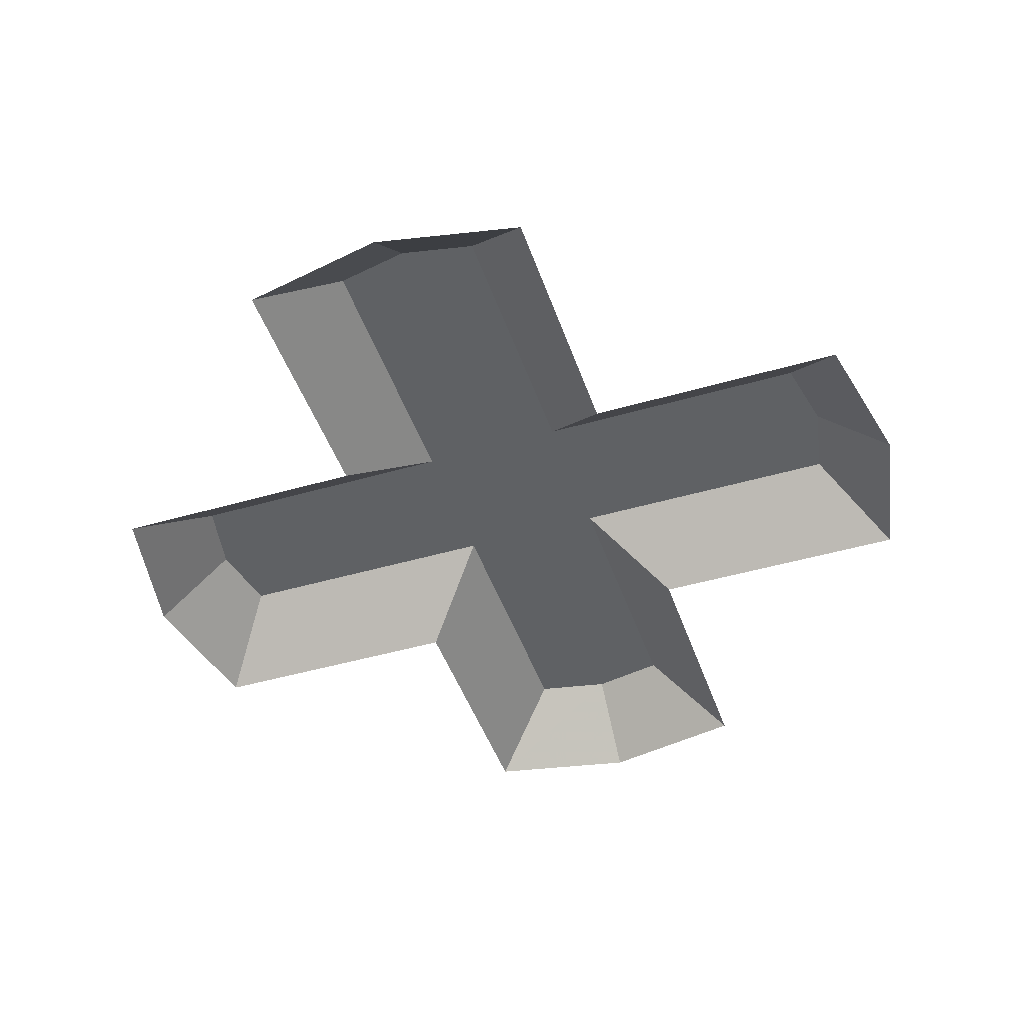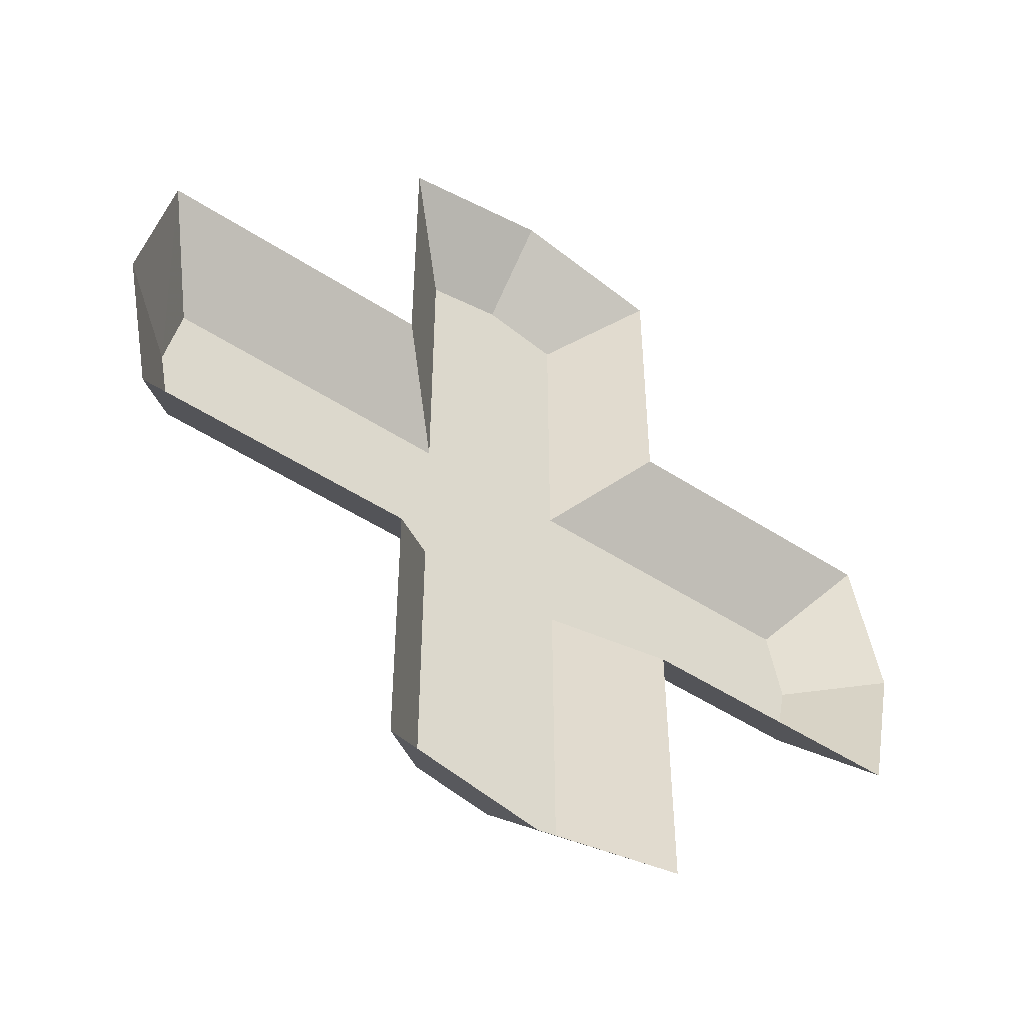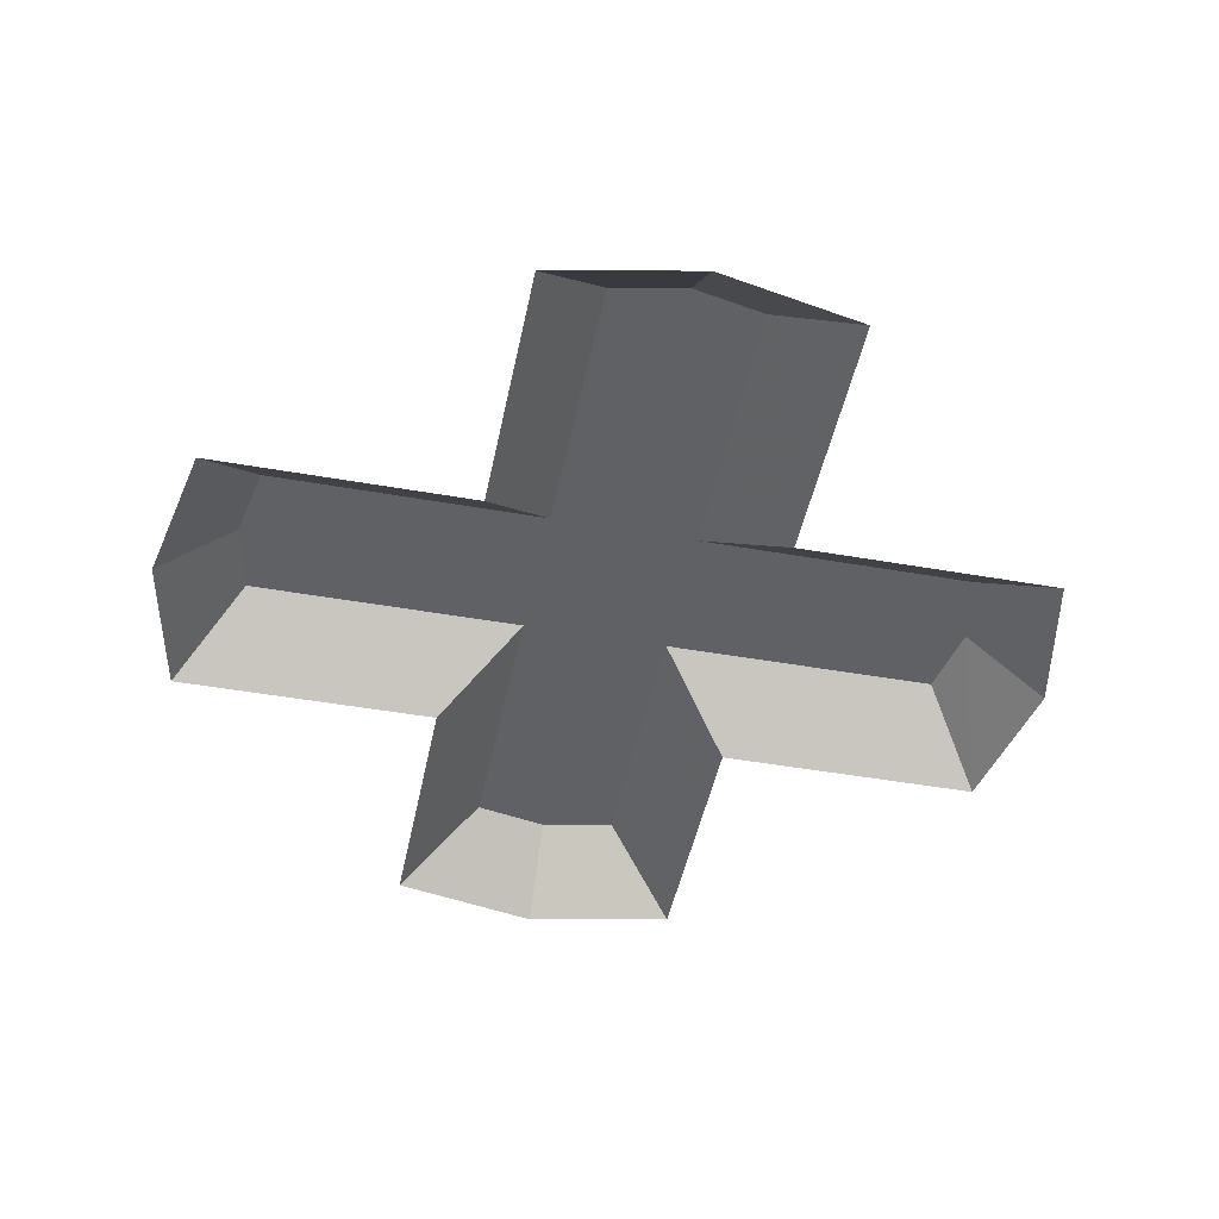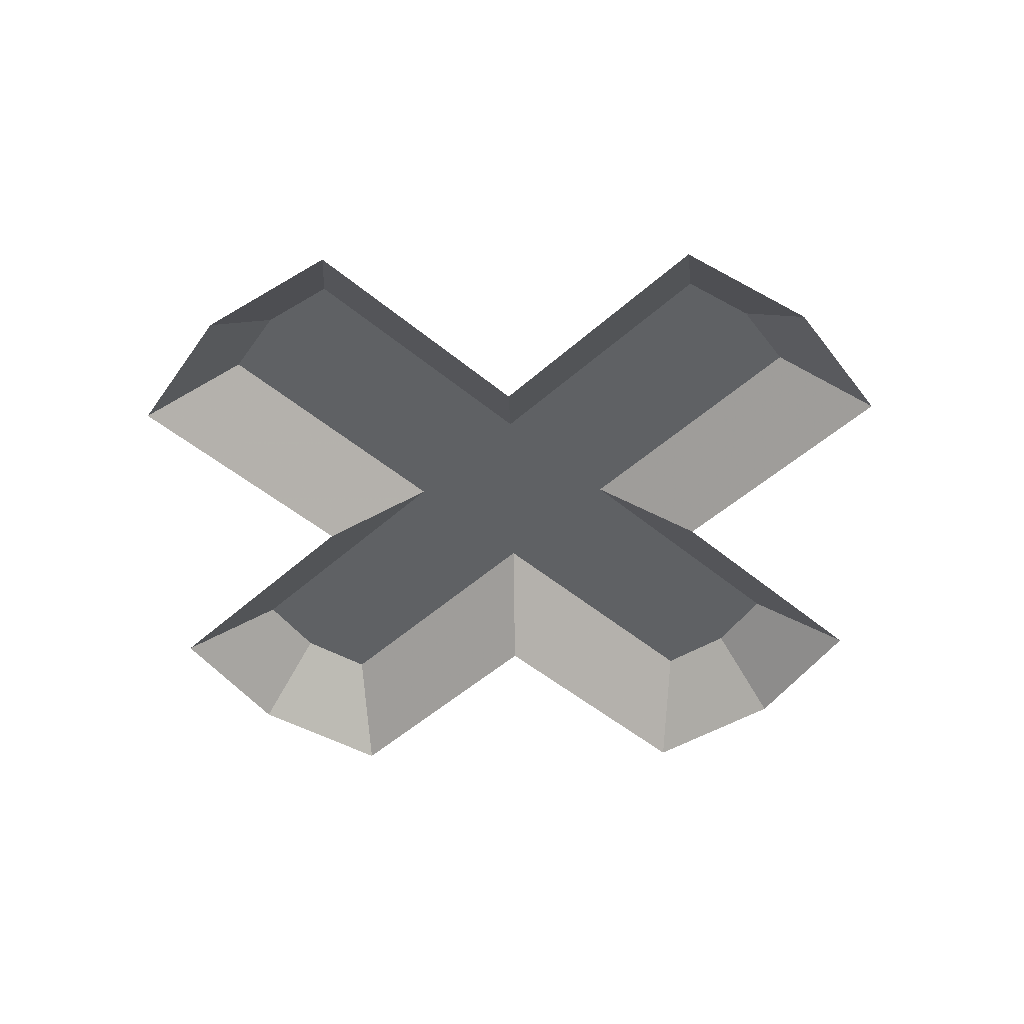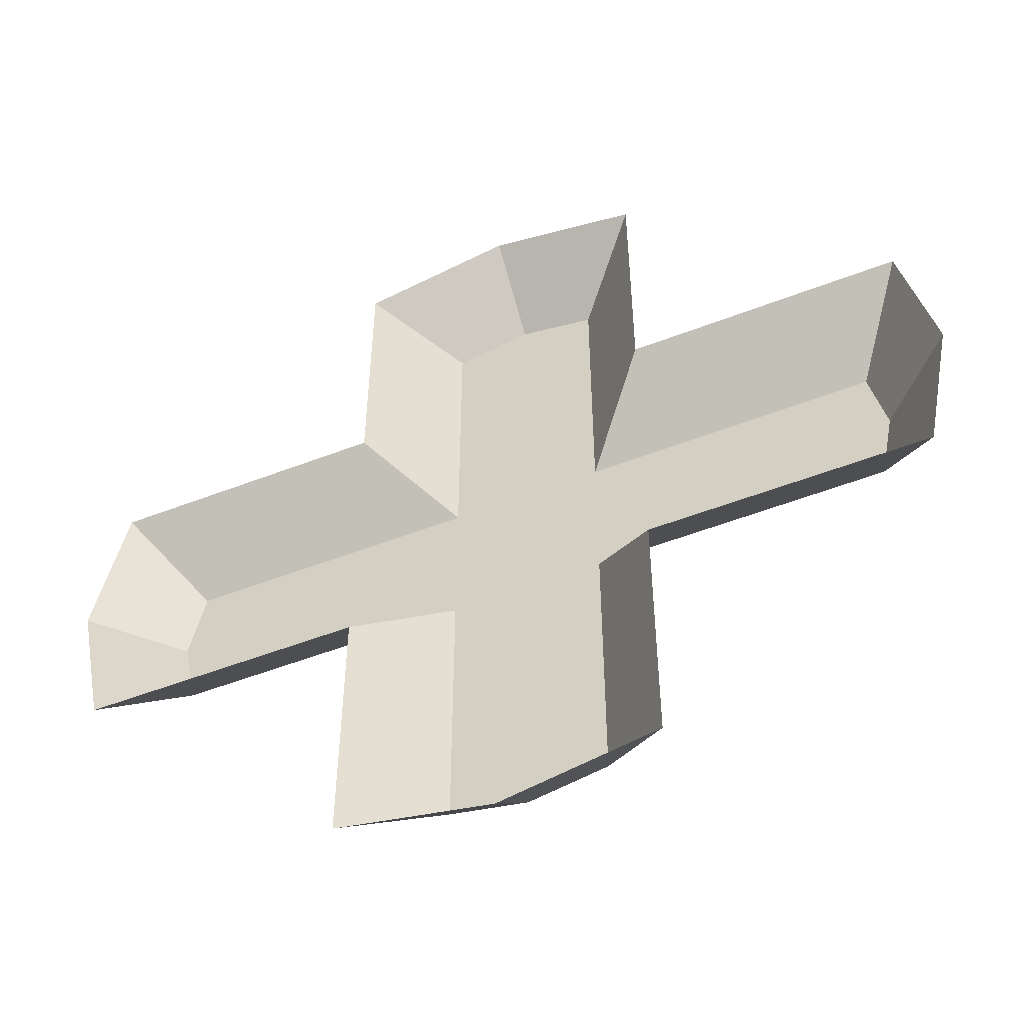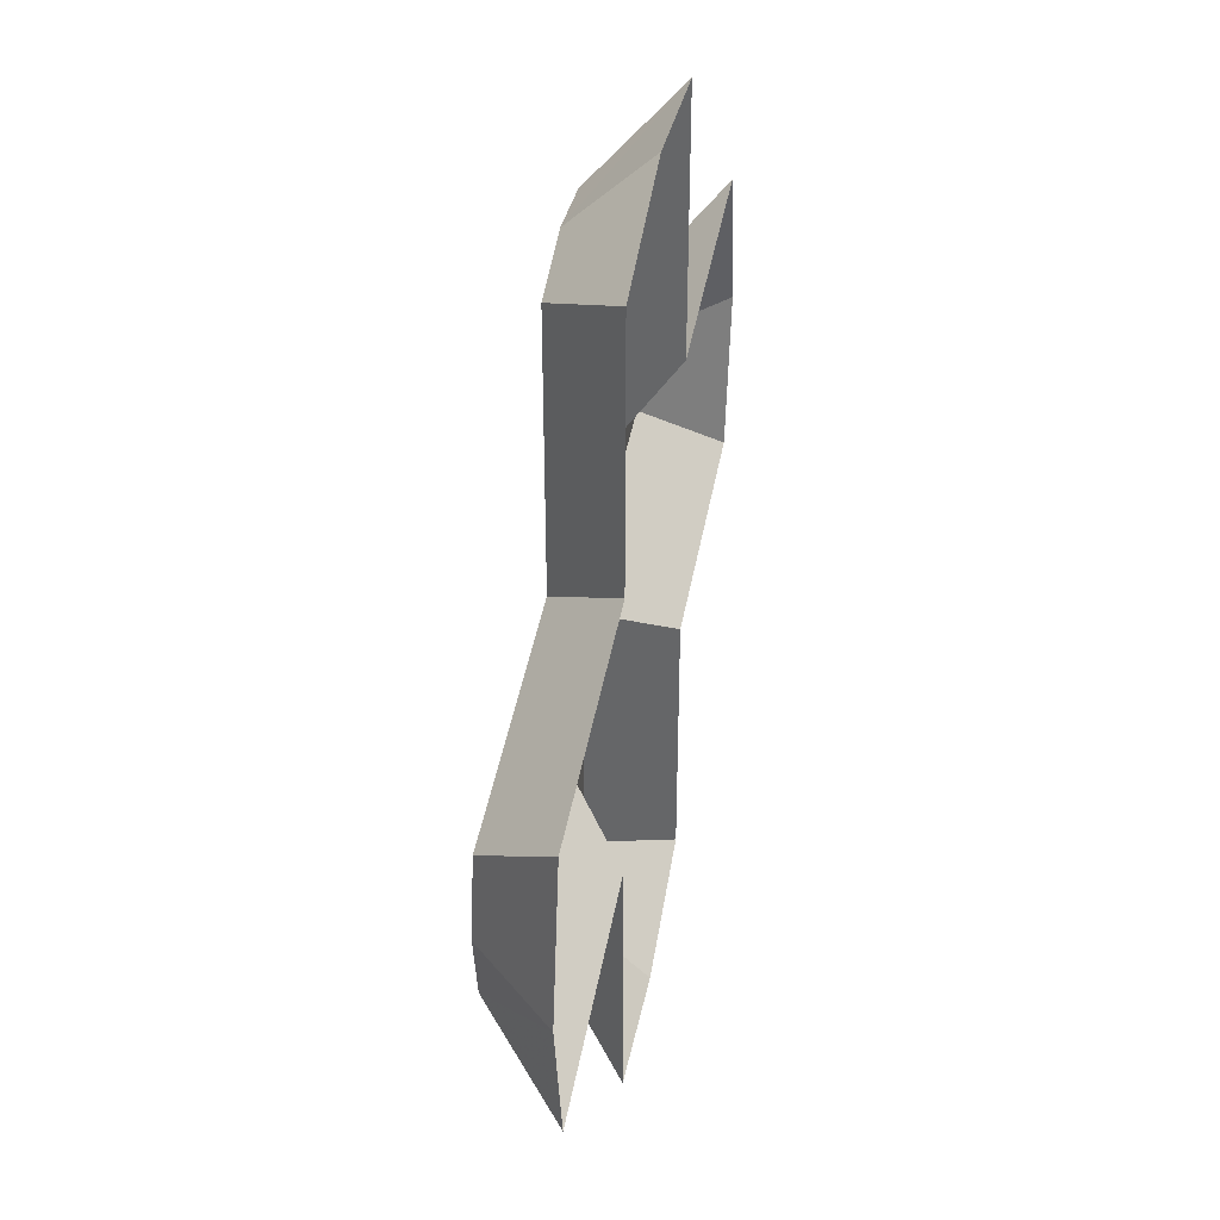
<metadata>
{"format":"obj","ext":"obj","renderer":"f3d","projection":"perspective","resolution":1024,"background":"white","views":[{"elev":-45.6,"azim":108.5,"up":"+Y"},{"elev":-50.0,"azim":-35.7,"up":"+Z"},{"elev":-46.3,"azim":-101.4,"up":"+Y"},{"elev":-46.4,"azim":46.0,"up":"+Y"},{"elev":-53.2,"azim":22.5,"up":"+Z"},{"elev":41.9,"azim":-80.1,"up":"+Z"}]}
</metadata>
<code>
v 0.2401 0.05 0.05
v 0.25 0.05 0
v 0 0.05 0
v 0.05 0.05 0.05
v 0 0.05 0
v -0.25 0.05 0
v -0.2401 0.05 0.05
v -0.05 0.05 0.05
v 0 0.05 0
v 0.25 0.05 0
v 0.2401 0.05 -0.05
v 0.05 0.05 -0.05
v -0.2401 0.05 -0.05
v -0.25 0.05 0
v 0 0.05 0
v -0.05 0.05 -0.05
v 0 0.05 0
v 0 0.05 0.25
v 0.05 0.05 0.2401
v 0.05 0.05 0.05
v -0.05 0.05 0.2401
v 0 0.05 0.25
v 0 0.05 0
v -0.05 0.05 0.05
v 0.05 0.05 -0.2401
v 0 0.05 -0.25
v 0 0.05 0
v 0.05 0.05 -0.05
v 0 0.05 0
v 0 0.05 -0.25
v -0.05 0.05 -0.2401
v -0.05 0.05 -0.05
v 0.3 0 0
v 0.25 0.05 0
v 0.2401 0.05 0.05
v 0.2801 0 0.1
v 0.2801 0 0.1
v 0.2401 0.05 0.05
v 0.05 0.05 0.05
v 0.1 0 0.1
v 0.25 0.05 0
v 0.3 0 0
v 0.2801 0 -0.1
v 0.2401 0.05 -0.05
v 0.2401 0.05 -0.05
v 0.2801 0 -0.1
v 0.1 0 -0.1
v 0.05 0.05 -0.05
v -0.3 0 0
v -0.25 0.05 0
v -0.2401 0.05 -0.05
v -0.2801 0 -0.1
v -0.2801 0 -0.1
v -0.2401 0.05 -0.05
v -0.05 0.05 -0.05
v -0.1 0 -0.1
v -0.25 0.05 0
v -0.3 0 0
v -0.2801 0 0.1
v -0.2401 0.05 0.05
v -0.2401 0.05 0.05
v -0.2801 0 0.1
v -0.1 0 0.1
v -0.05 0.05 0.05
v 0.1 0 0.2801
v 0.05 0.05 0.2401
v 0 0.05 0.25
v 0 0 0.3
v -0.05 0.05 0.2401
v -0.1 0 0.2801
v 0 0 0.3
v 0 0.05 0.25
v 0.05 0.05 0.2401
v 0.1 0 0.2801
v 0.1 0 0.1
v 0.05 0.05 0.05
v -0.1 0 0.2801
v -0.05 0.05 0.2401
v -0.05 0.05 0.05
v -0.1 0 0.1
v 0.05 0.05 -0.2401
v 0.1 0 -0.2801
v 0 0 -0.3
v 0 0.05 -0.25
v -0.1 0 -0.2801
v -0.05 0.05 -0.2401
v 0 0.05 -0.25
v 0 0 -0.3
v 0.1 0 -0.2801
v 0.05 0.05 -0.2401
v 0.05 0.05 -0.05
v 0.1 0 -0.1
v -0.05 0.05 -0.2401
v -0.1 0 -0.2801
v -0.1 0 -0.1
v -0.05 0.05 -0.05
g mesh7263
f 1 2 3
f 3 4 1
f 5 6 7
f 7 8 5
f 9 10 11
f 11 12 9
f 13 14 15
f 15 16 13
f 17 18 19
f 19 20 17
f 21 22 23
f 23 24 21
f 25 26 27
f 27 28 25
f 29 30 31
f 31 32 29
f 33 34 35
f 35 36 33
f 37 38 39
f 39 40 37
f 41 42 43
f 43 44 41
f 45 46 47
f 47 48 45
f 49 50 51
f 51 52 49
f 53 54 55
f 55 56 53
f 57 58 59
f 59 60 57
f 61 62 63
f 63 64 61
f 65 66 67
f 67 68 65
f 69 70 71
f 71 72 69
f 73 74 75
f 75 76 73
f 77 78 79
f 79 80 77
f 81 82 83
f 83 84 81
f 85 86 87
f 87 88 85
f 89 90 91
f 91 92 89
f 93 94 95
f 95 96 93

</code>
